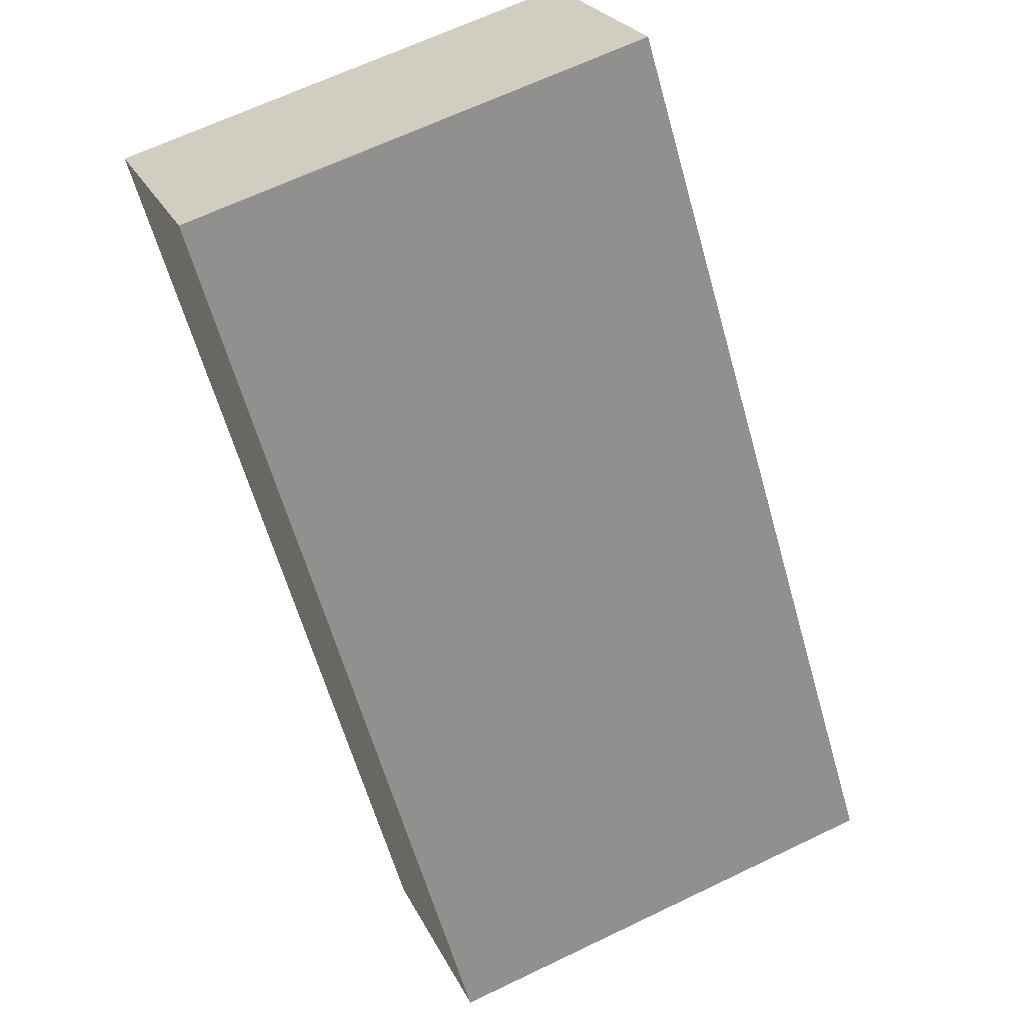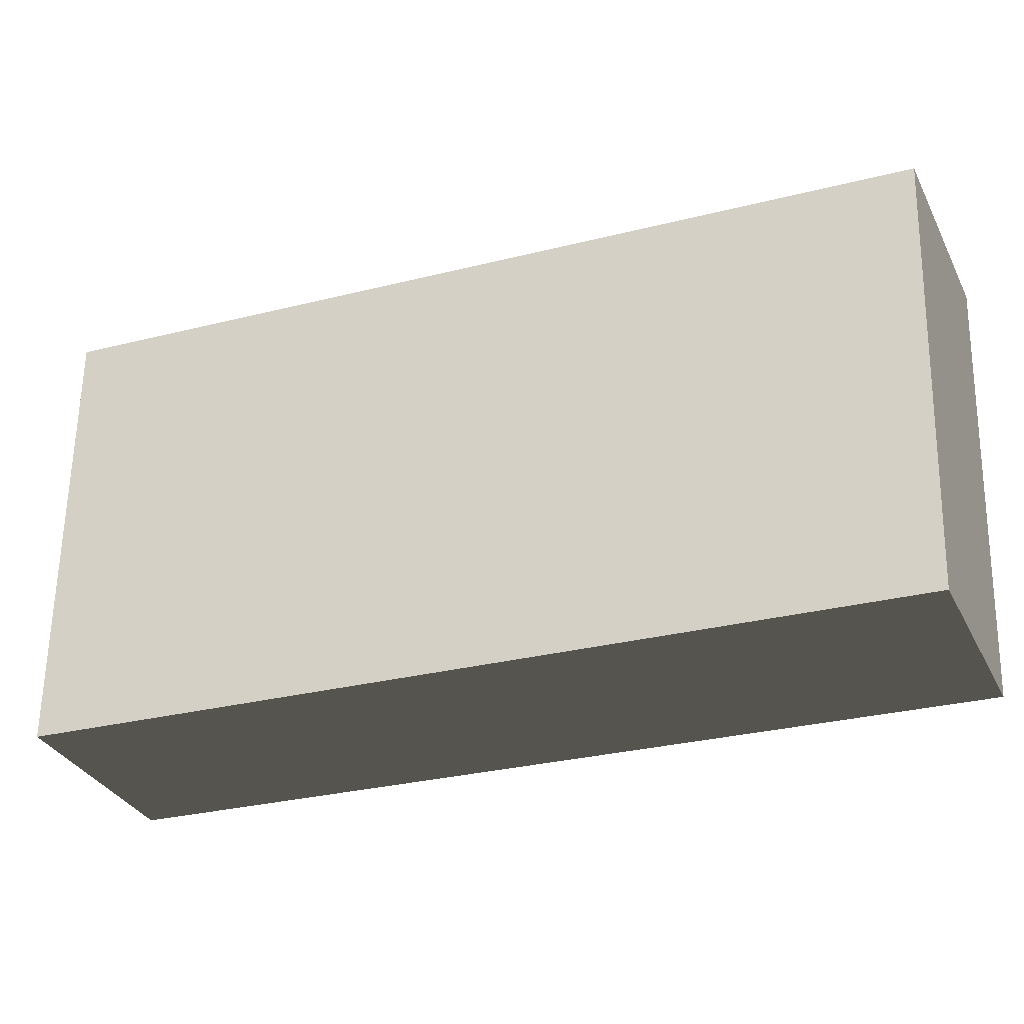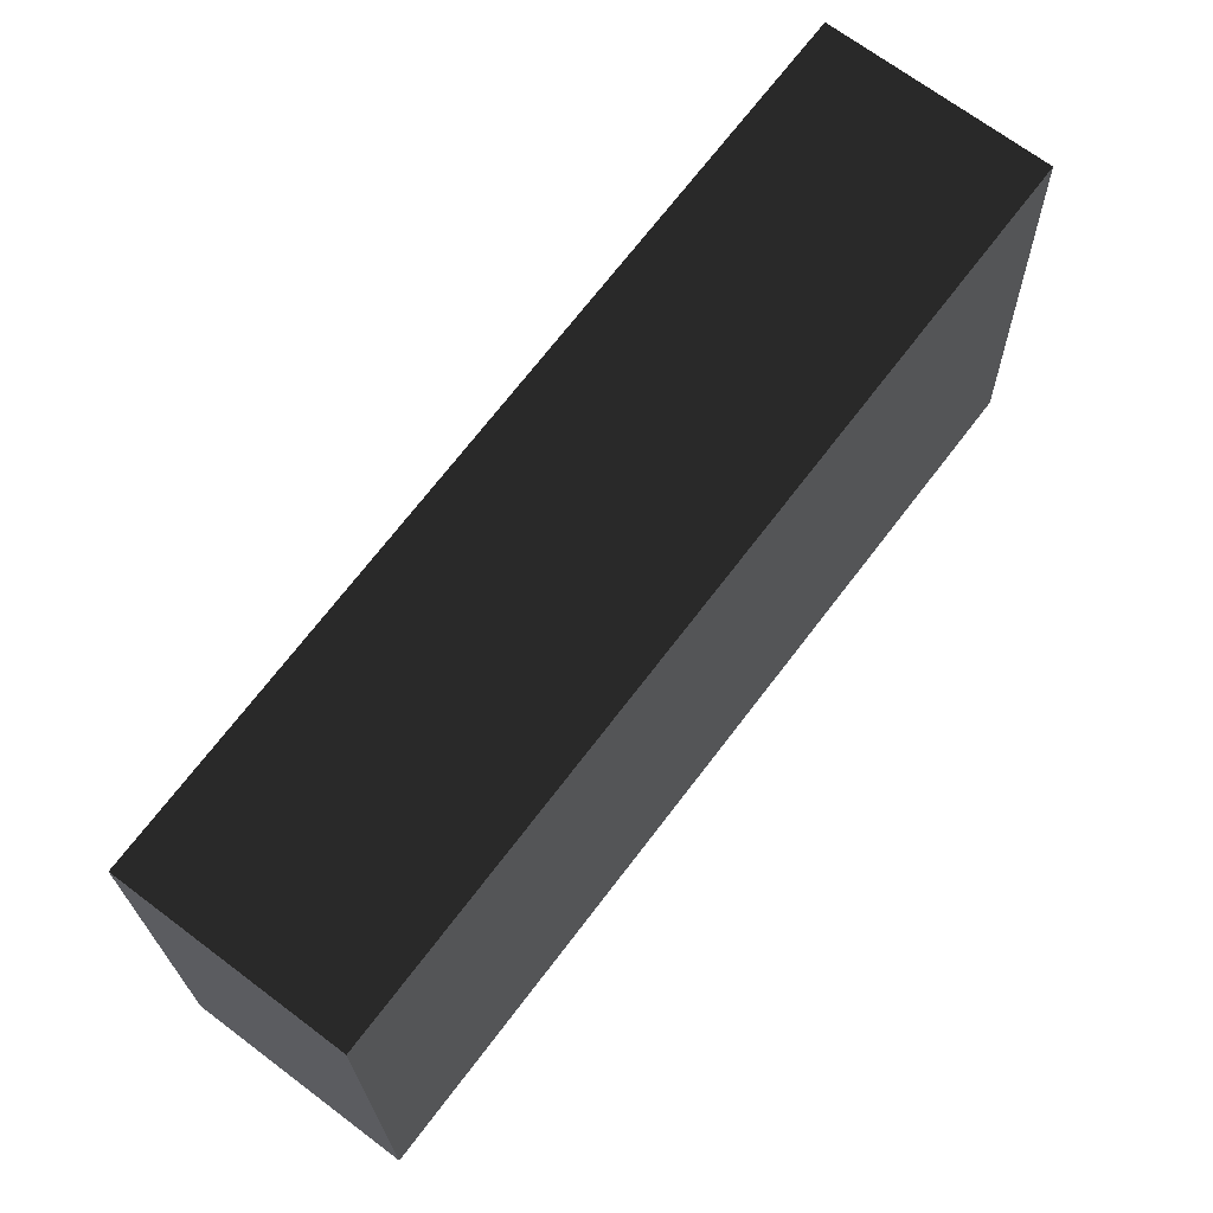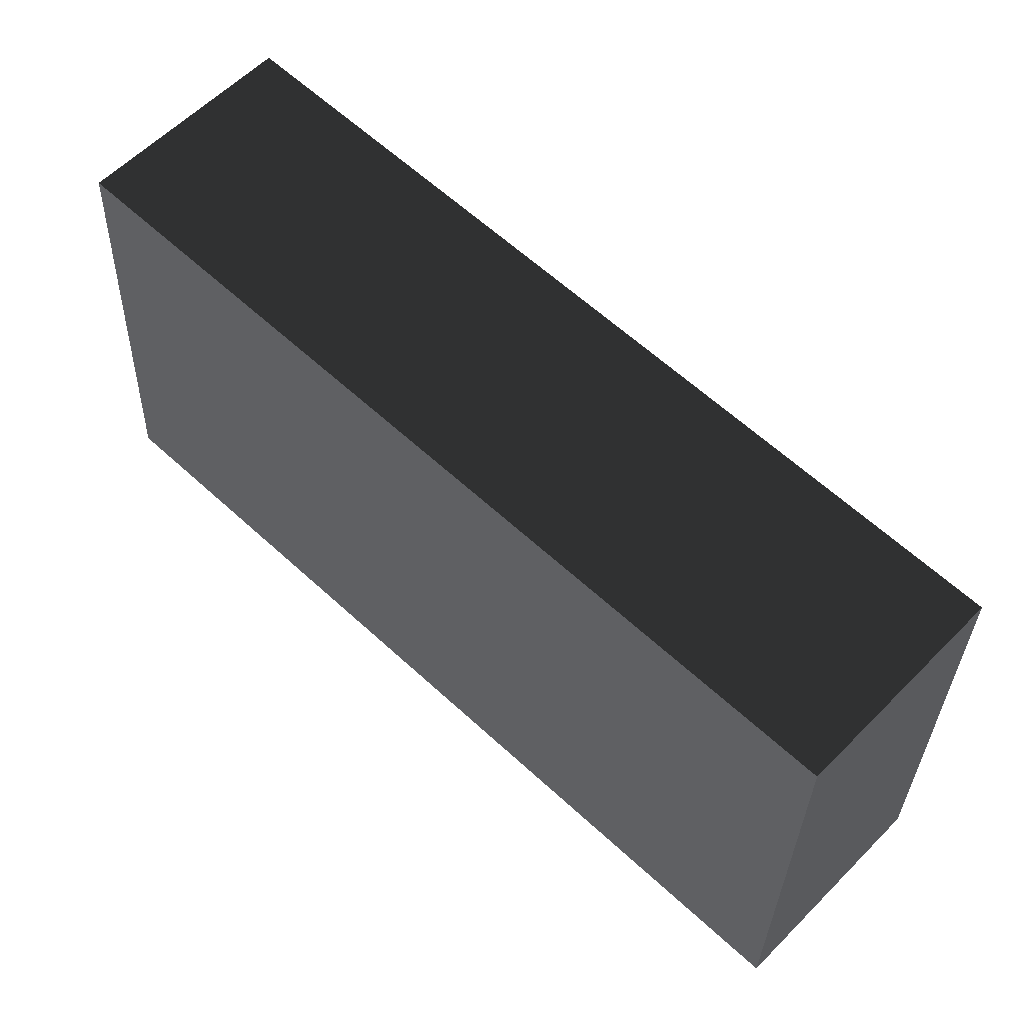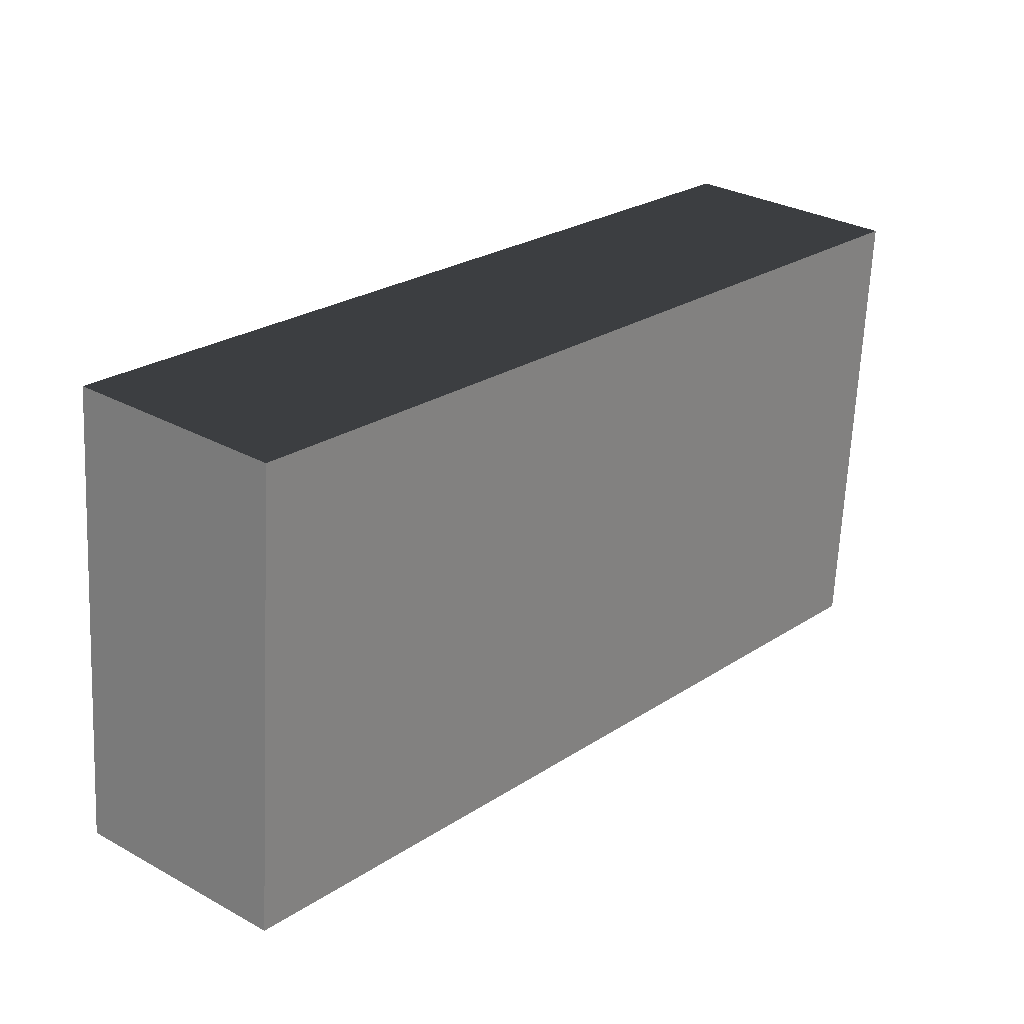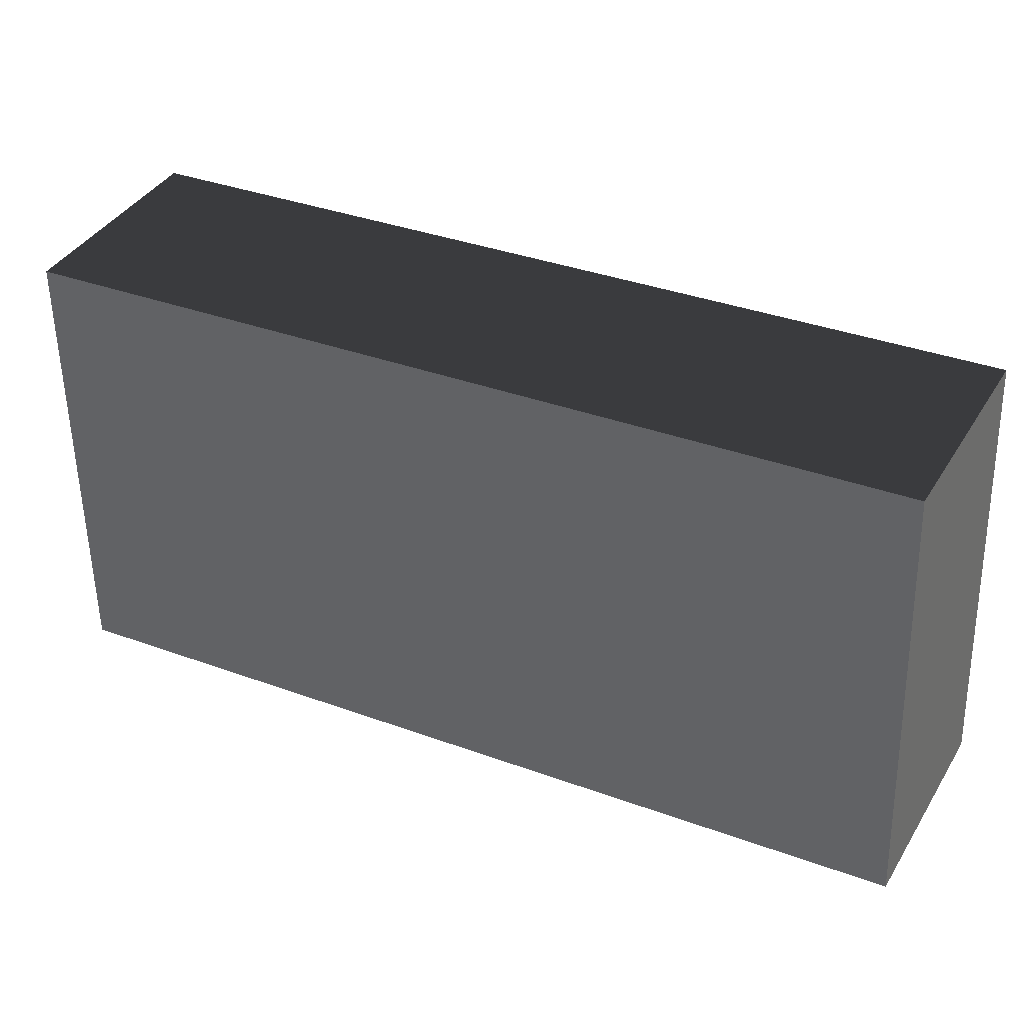
<metadata>
{"format":"obj","ext":"obj","renderer":"f3d","projection":"perspective","resolution":1024,"background":"white","views":[{"elev":67.9,"azim":64.9,"up":"+Z"},{"elev":-28.6,"azim":71.3,"up":"+Y"},{"elev":70.7,"azim":-3.4,"up":"+Y"},{"elev":59.4,"azim":92.9,"up":"+Y"},{"elev":-66.6,"azim":178.1,"up":"+Z"},{"elev":34.9,"azim":-103.6,"up":"+Y"}]}
</metadata>
<code>
v -1.054 -0.9779 2.288
v -1.056 -0.838 2.285
v -1.109 -0.8398 2.24
v -1.107 -0.9797 2.243
v -0.8713 -0.9806 2.076
v -0.9244 -0.9824 2.03
v -0.9264 -0.8424 2.027
v -0.8732 -0.8406 2.073
v -1.054 -0.9779 2.288
v -0.8713 -0.9806 2.076
v -0.8732 -0.8406 2.073
v -1.056 -0.838 2.285
v -1.107 -0.9797 2.243
v -1.109 -0.8398 2.24
v -0.9264 -0.8424 2.027
v -0.9244 -0.9824 2.03
v -1.054 -0.9779 2.288
v -1.107 -0.9797 2.243
v -0.9244 -0.9824 2.03
v -0.8713 -0.9806 2.076
v -1.056 -0.838 2.285
v -0.8732 -0.8406 2.073
v -0.9264 -0.8424 2.027
v -1.109 -0.8398 2.24
f 1 2 3
f 1 3 4
f 5 6 7
f 5 7 8
f 9 10 11
f 9 11 12
f 13 14 15
f 13 15 16
f 17 18 19
f 17 19 20
f 21 22 23
f 21 23 24

</code>
